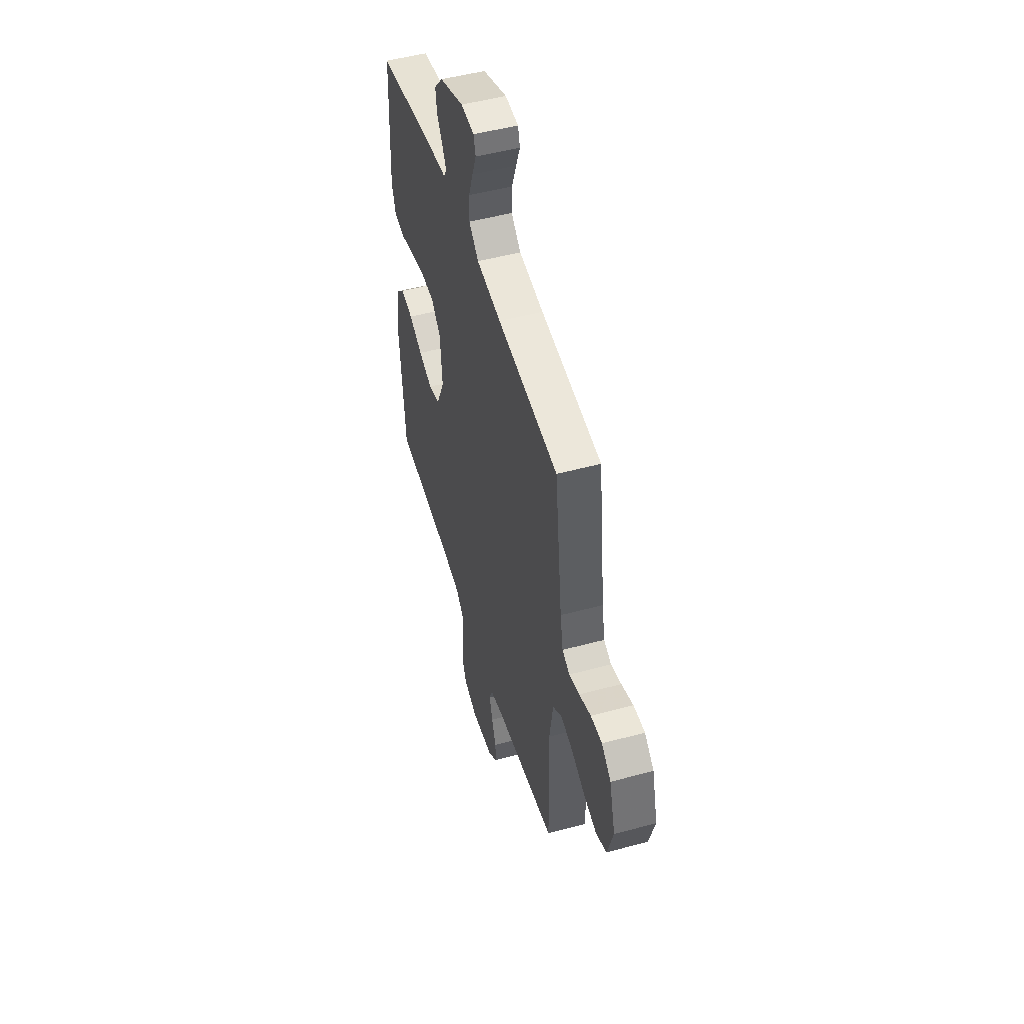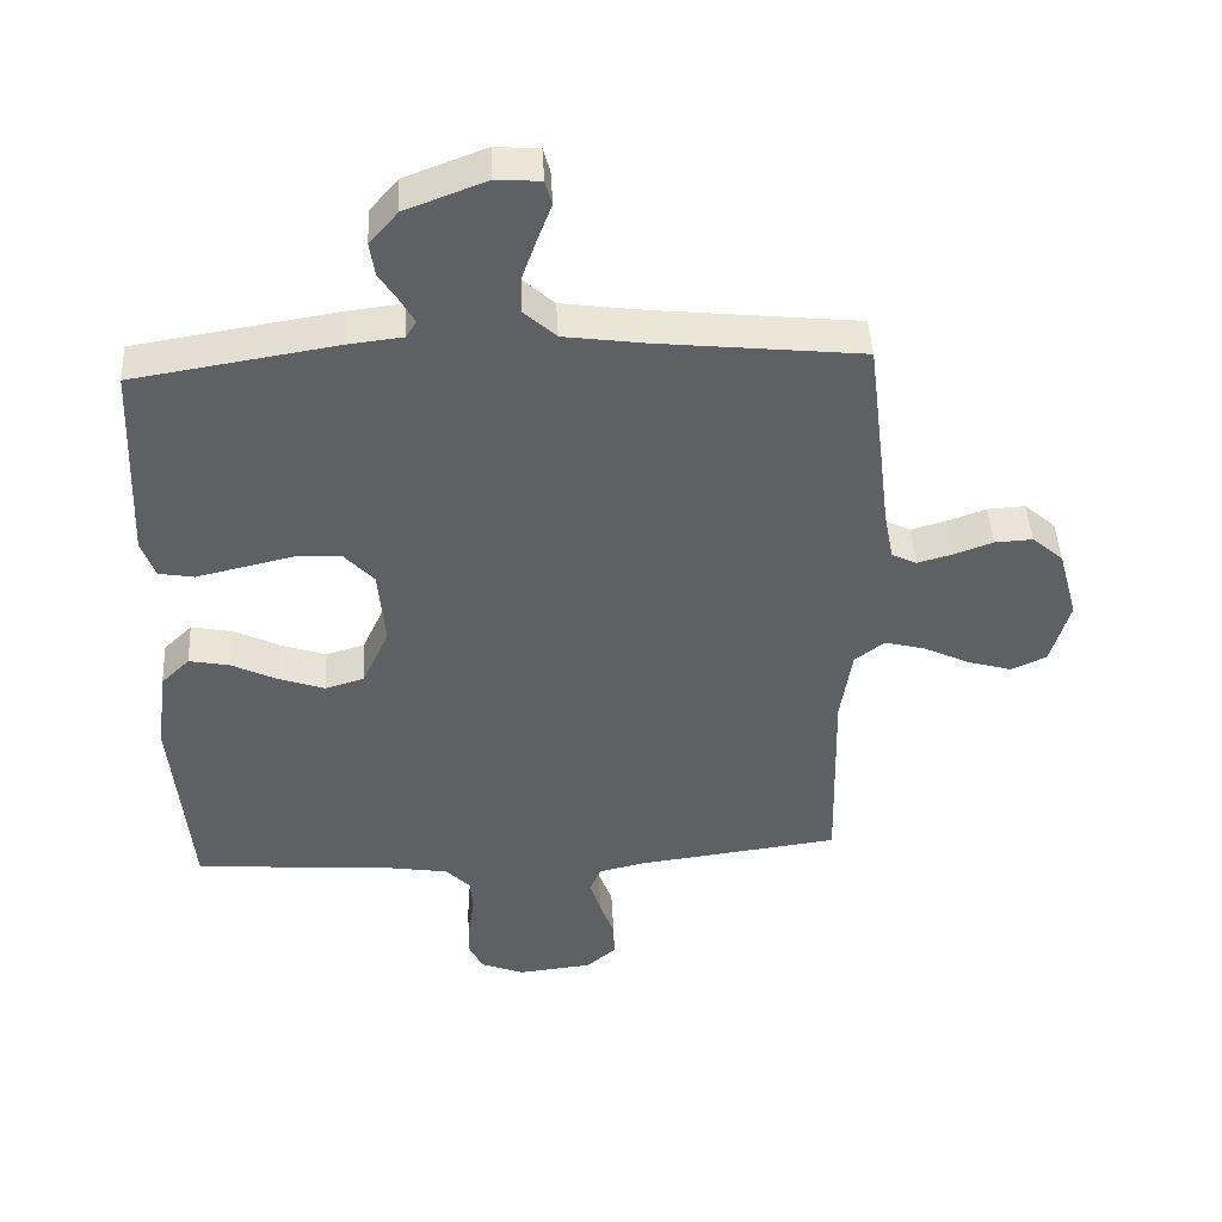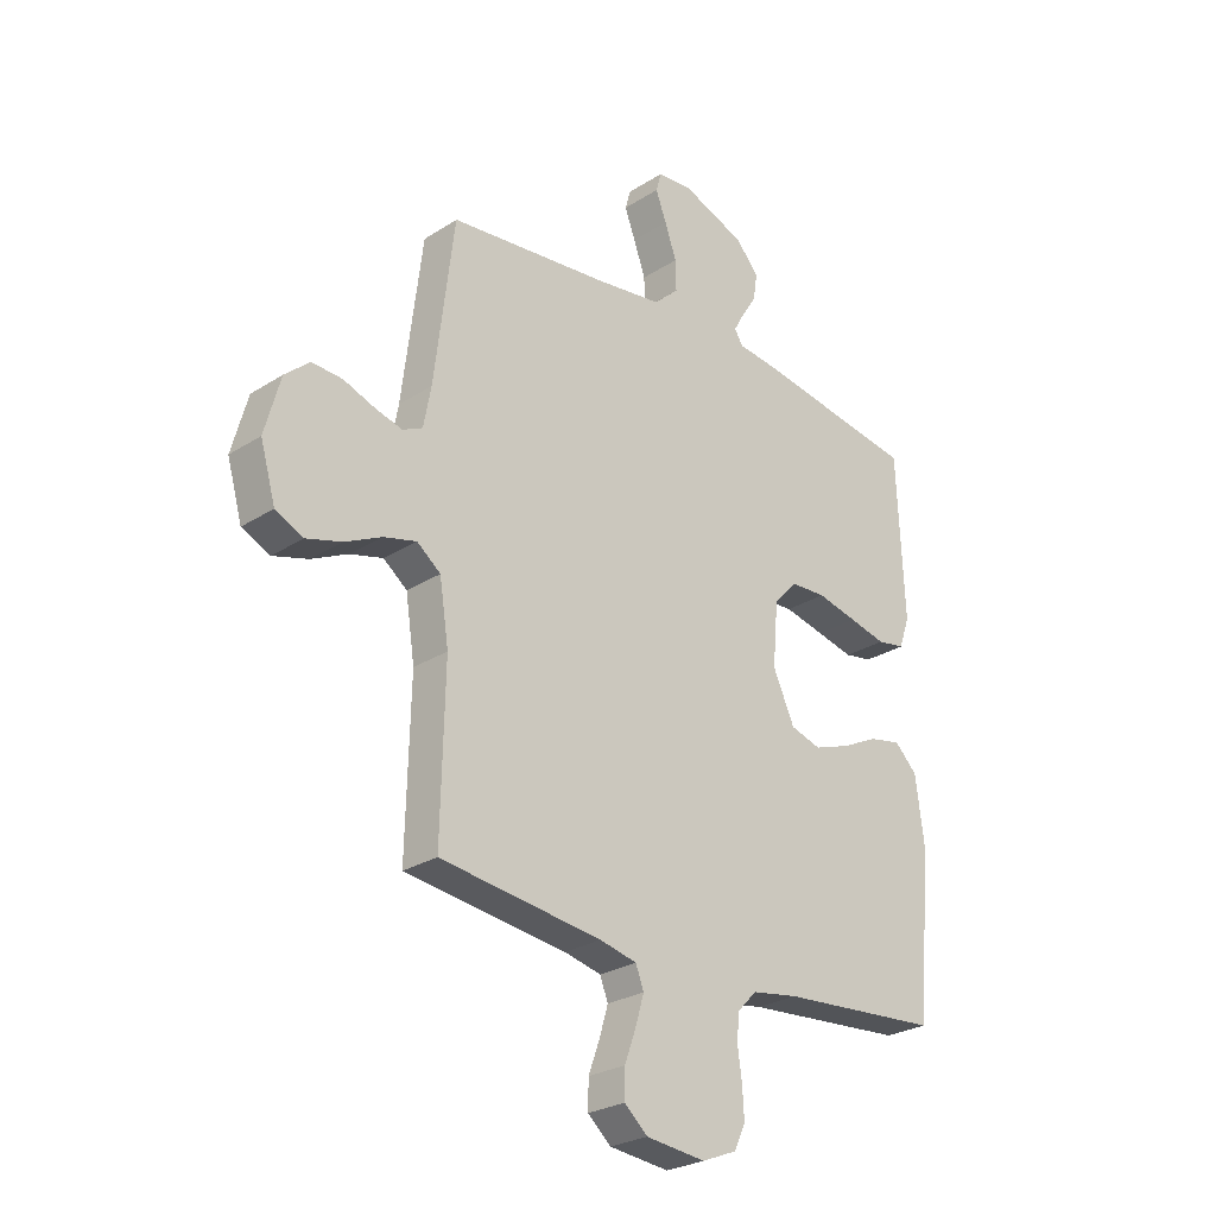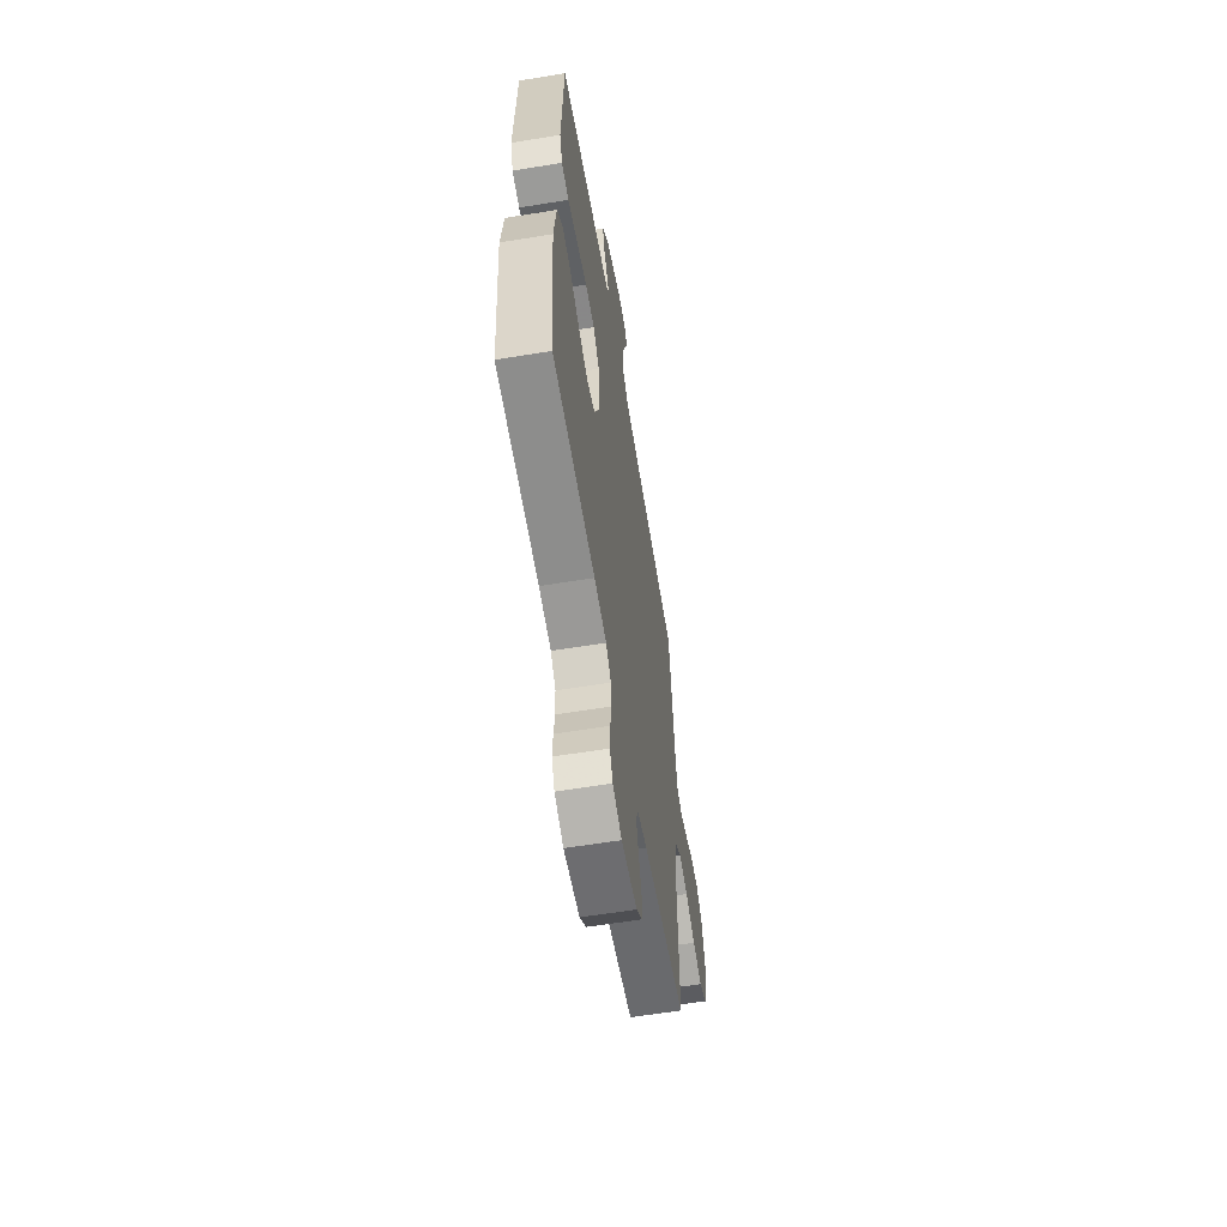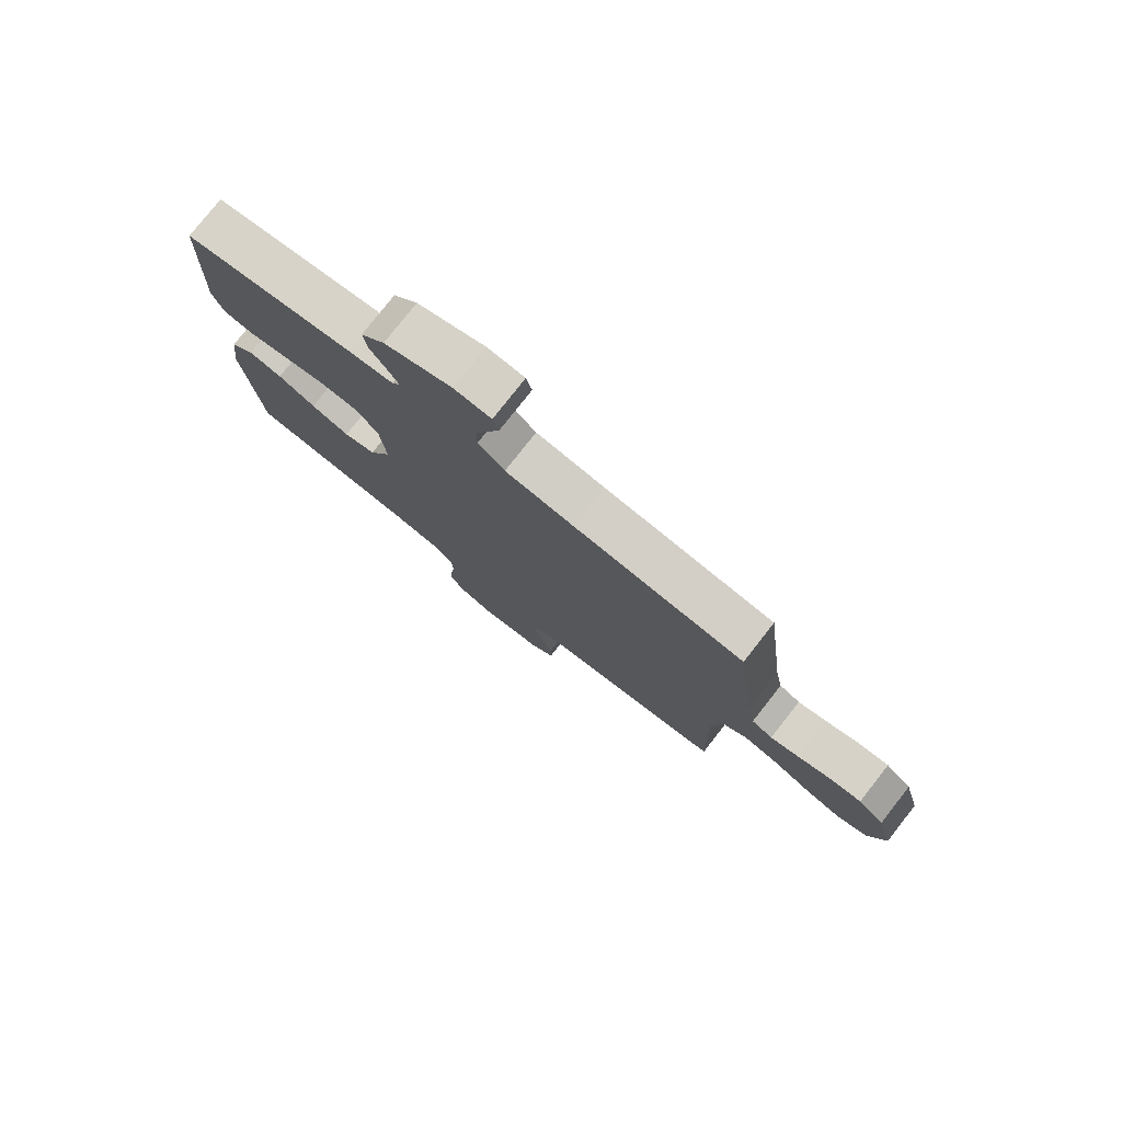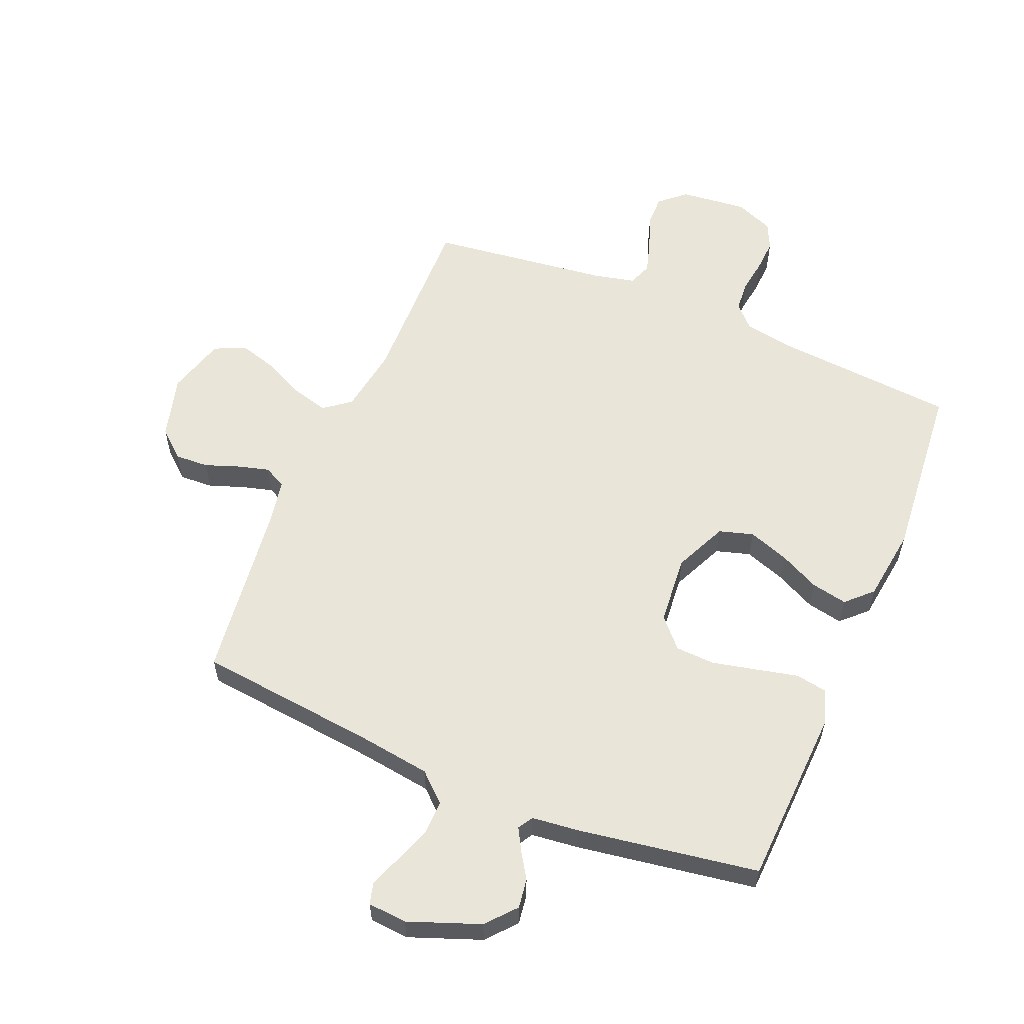
<metadata>
{"format":"obj","ext":"obj","renderer":"f3d","projection":"perspective","resolution":1024,"background":"white","views":[{"elev":50.1,"azim":-106.6,"up":"+Z"},{"elev":45.0,"azim":176.9,"up":"+Z"},{"elev":-26.5,"azim":-45.0,"up":"+Z"},{"elev":-60.1,"azim":99.5,"up":"+Z"},{"elev":78.6,"azim":-141.8,"up":"+Z"},{"elev":58.3,"azim":22.8,"up":"+Y"}]}
</metadata>
<code>
v -0.5 0.07 -0.5
v -0.493 0.07 -0.2
v -0.51 0.07 -0.088
v -0.554 0.07 -0.054
v -0.615 0.07 -0.07
v -0.683 0.07 -0.103
v -0.748 0.07 -0.122
v -0.8 0.07 -0.098
v -0.828 0.07 0
v -0.799 0.07 0.106
v -0.753 0.07 0.146
v -0.697 0.07 0.143
v -0.639 0.07 0.122
v -0.588 0.07 0.108
v -0.551 0.07 0.126
v -0.537 0.07 0.2
v -0.5 0.07 0.5
v -0.2 0.07 0.532
v -0.079 0.07 0.549
v -0.032 0.07 0.592
v -0.033 0.07 0.649
v -0.055 0.07 0.711
v -0.075 0.07 0.764
v -0.065 0.07 0.8
v 0 0.07 0.805
v 0.119 0.07 0.76
v 0.161 0.07 0.711
v 0.154 0.07 0.662
v 0.126 0.07 0.618
v 0.106 0.07 0.582
v 0.121 0.07 0.557
v 0.2 0.07 0.548
v 0.5 0.07 0.5
v 0.513 0.07 0.2
v 0.493 0.07 0.143
v 0.441 0.07 0.134
v 0.372 0.07 0.15
v 0.297 0.07 0.167
v 0.231 0.07 0.164
v 0.187 0.07 0.116
v 0.177 0.07 0
v 0.217 0.07 -0.088
v 0.274 0.07 -0.105
v 0.342 0.07 -0.081
v 0.409 0.07 -0.048
v 0.469 0.07 -0.036
v 0.511 0.07 -0.077
v 0.527 0.07 -0.2
v 0.5 0.07 -0.5
v 0.2 0.07 -0.524
v 0.114 0.07 -0.538
v 0.078 0.07 -0.575
v 0.074 0.07 -0.625
v 0.082 0.07 -0.682
v 0.085 0.07 -0.737
v 0.064 0.07 -0.781
v 0 0.07 -0.807
v -0.111 0.07 -0.795
v -0.154 0.07 -0.757
v -0.153 0.07 -0.705
v -0.132 0.07 -0.647
v -0.116 0.07 -0.593
v -0.131 0.07 -0.554
v -0.2 0.07 -0.538
v -0.5 0 -0.5
v -0.493 0 -0.2
v -0.51 0 -0.088
v -0.554 0 -0.054
v -0.615 0 -0.07
v -0.683 0 -0.103
v -0.748 0 -0.122
v -0.8 0 -0.098
v -0.828 0 0
v -0.799 0 0.106
v -0.753 0 0.146
v -0.697 0 0.143
v -0.639 0 0.122
v -0.588 0 0.108
v -0.551 0 0.126
v -0.537 0 0.2
v -0.5 0 0.5
v -0.2 0 0.532
v -0.079 0 0.549
v -0.032 0 0.592
v -0.033 0 0.649
v -0.055 0 0.711
v -0.075 0 0.764
v -0.065 0 0.8
v 0 0 0.805
v 0.119 0 0.76
v 0.161 0 0.711
v 0.154 0 0.662
v 0.126 0 0.618
v 0.106 0 0.582
v 0.121 0 0.557
v 0.2 0 0.548
v 0.5 0 0.5
v 0.513 0 0.2
v 0.493 0 0.143
v 0.441 0 0.134
v 0.372 0 0.15
v 0.297 0 0.167
v 0.231 0 0.164
v 0.187 0 0.116
v 0.177 0 0
v 0.217 0 -0.088
v 0.274 0 -0.105
v 0.342 0 -0.081
v 0.409 0 -0.048
v 0.469 0 -0.036
v 0.511 0 -0.077
v 0.527 0 -0.2
v 0.5 0 -0.5
v 0.2 0 -0.524
v 0.114 0 -0.538
v 0.078 0 -0.575
v 0.074 0 -0.625
v 0.082 0 -0.682
v 0.085 0 -0.737
v 0.064 0 -0.781
v 0 0 -0.807
v -0.111 0 -0.795
v -0.154 0 -0.757
v -0.153 0 -0.705
v -0.132 0 -0.647
v -0.116 0 -0.593
v -0.131 0 -0.554
v -0.2 0 -0.538
f 59 60 61
f 58 59 61
f 57 58 61
f 56 57 61
f 55 56 61
f 54 55 61
f 53 54 61
f 52 53 61 62
f 51 52 62 63
f 48 49 50
f 47 48 50
f 46 47 50
f 45 46 50
f 44 45 50
f 51 63 64
f 50 51 64
f 44 50 64
f 43 44 64
f 35 36 37
f 34 35 37
f 33 34 37
f 32 33 37
f 31 32 37
f 31 37 38
f 30 31 38 39
f 27 28 29
f 26 27 29
f 25 26 29
f 24 25 29
f 23 24 29
f 22 23 29
f 21 22 29 30
f 30 39 40
f 21 30 40
f 20 21 40
f 16 17 18
f 15 16 18 19
f 11 12 13
f 10 11 13
f 9 10 13
f 8 9 13
f 7 8 13
f 6 7 13
f 5 6 13
f 4 5 13 14
f 3 4 14 15
f 64 1 2
f 43 64 2
f 42 43 2
f 19 20 40 41
f 19 41 42
f 15 19 42
f 3 15 42
f 2 3 42
f 125 124 123
f 125 123 122
f 125 122 121
f 125 121 120
f 125 120 119
f 125 119 118
f 125 118 117
f 126 125 117 116
f 127 126 116 115
f 114 113 112
f 114 112 111
f 114 111 110
f 114 110 109
f 114 109 108
f 128 127 115
f 128 115 114
f 128 114 108
f 128 108 107
f 101 100 99
f 101 99 98
f 101 98 97
f 101 97 96
f 101 96 95
f 102 101 95
f 103 102 95 94
f 93 92 91
f 93 91 90
f 93 90 89
f 93 89 88
f 93 88 87
f 93 87 86
f 94 93 86 85
f 104 103 94
f 104 94 85
f 104 85 84
f 82 81 80
f 83 82 80 79
f 77 76 75
f 77 75 74
f 77 74 73
f 77 73 72
f 77 72 71
f 77 71 70
f 77 70 69
f 78 77 69 68
f 79 78 68 67
f 66 65 128
f 66 128 107
f 66 107 106
f 105 104 84 83
f 106 105 83
f 106 83 79
f 106 79 67
f 106 67 66
f 1 65 66 2
f 2 66 67 3
f 3 67 68 4
f 4 68 69 5
f 5 69 70 6
f 6 70 71 7
f 7 71 72 8
f 8 72 73 9
f 9 73 74 10
f 10 74 75 11
f 11 75 76 12
f 12 76 77 13
f 13 77 78 14
f 14 78 79 15
f 15 79 80 16
f 16 80 81 17
f 17 81 82 18
f 18 82 83 19
f 19 83 84 20
f 20 84 85 21
f 21 85 86 22
f 22 86 87 23
f 23 87 88 24
f 24 88 89 25
f 25 89 90 26
f 26 90 91 27
f 27 91 92 28
f 28 92 93 29
f 29 93 94 30
f 30 94 95 31
f 31 95 96 32
f 32 96 97 33
f 33 97 98 34
f 34 98 99 35
f 35 99 100 36
f 36 100 101 37
f 37 101 102 38
f 38 102 103 39
f 39 103 104 40
f 40 104 105 41
f 41 105 106 42
f 42 106 107 43
f 43 107 108 44
f 44 108 109 45
f 45 109 110 46
f 46 110 111 47
f 47 111 112 48
f 48 112 113 49
f 49 113 114 50
f 50 114 115 51
f 51 115 116 52
f 52 116 117 53
f 53 117 118 54
f 54 118 119 55
f 55 119 120 56
f 56 120 121 57
f 57 121 122 58
f 58 122 123 59
f 59 123 124 60
f 60 124 125 61
f 61 125 126 62
f 62 126 127 63
f 63 127 128 64
f 64 128 65 1

</code>
